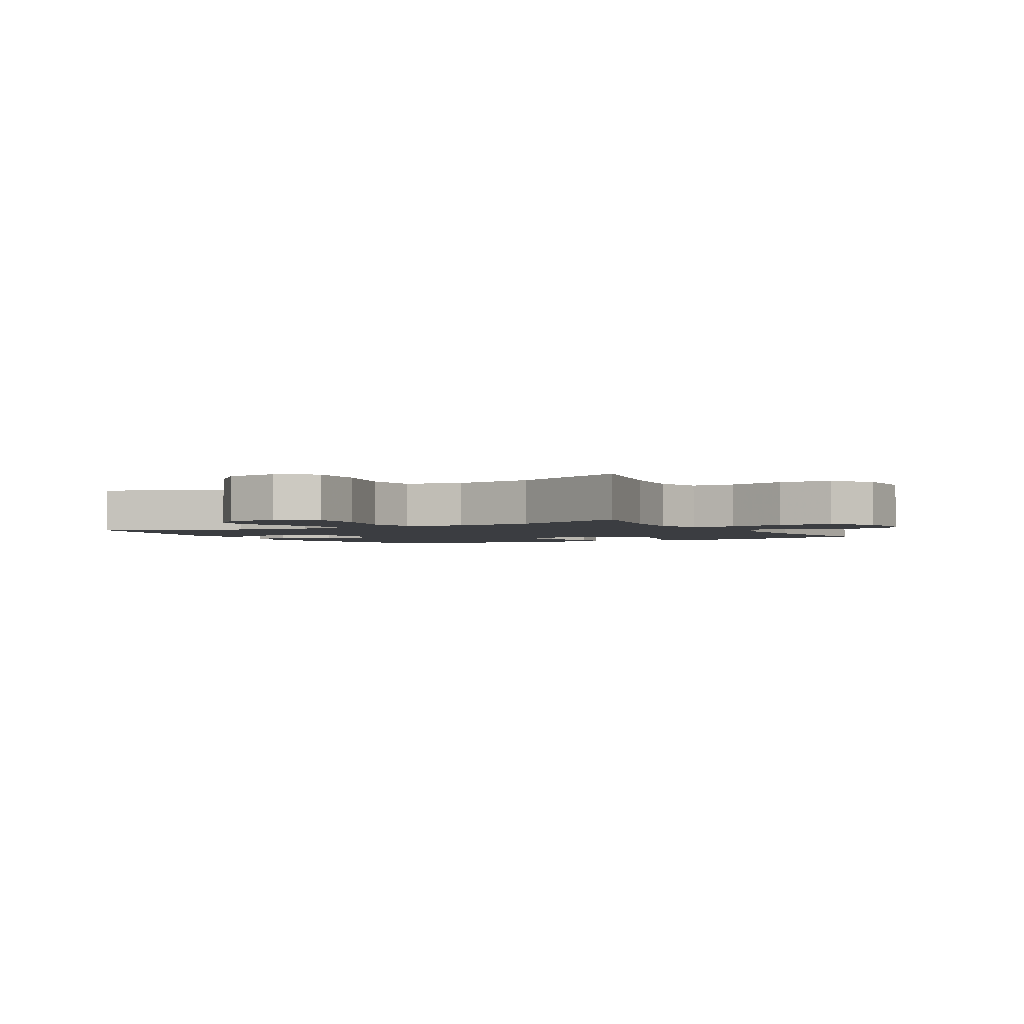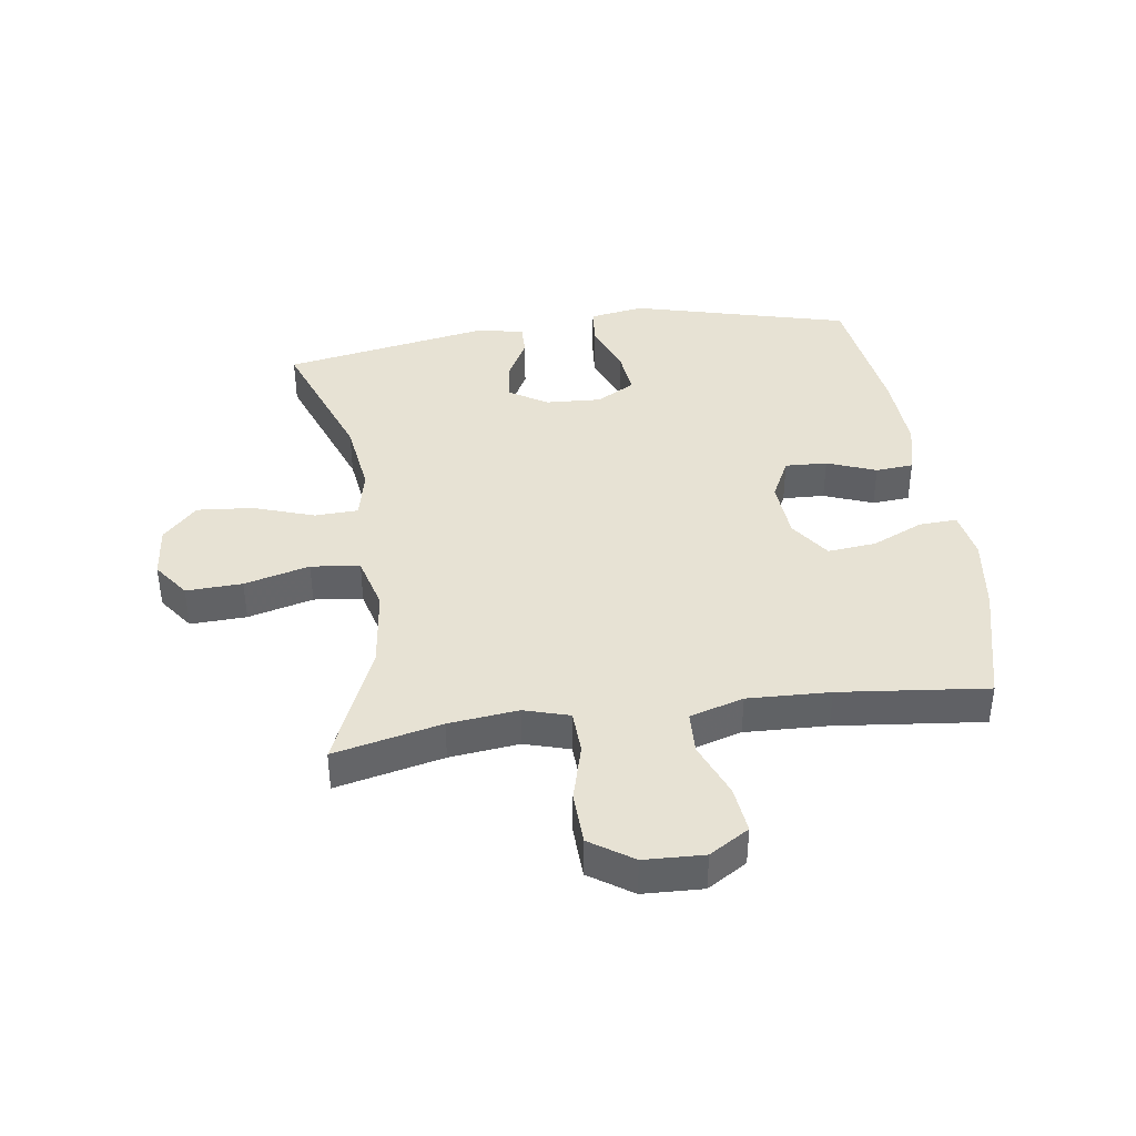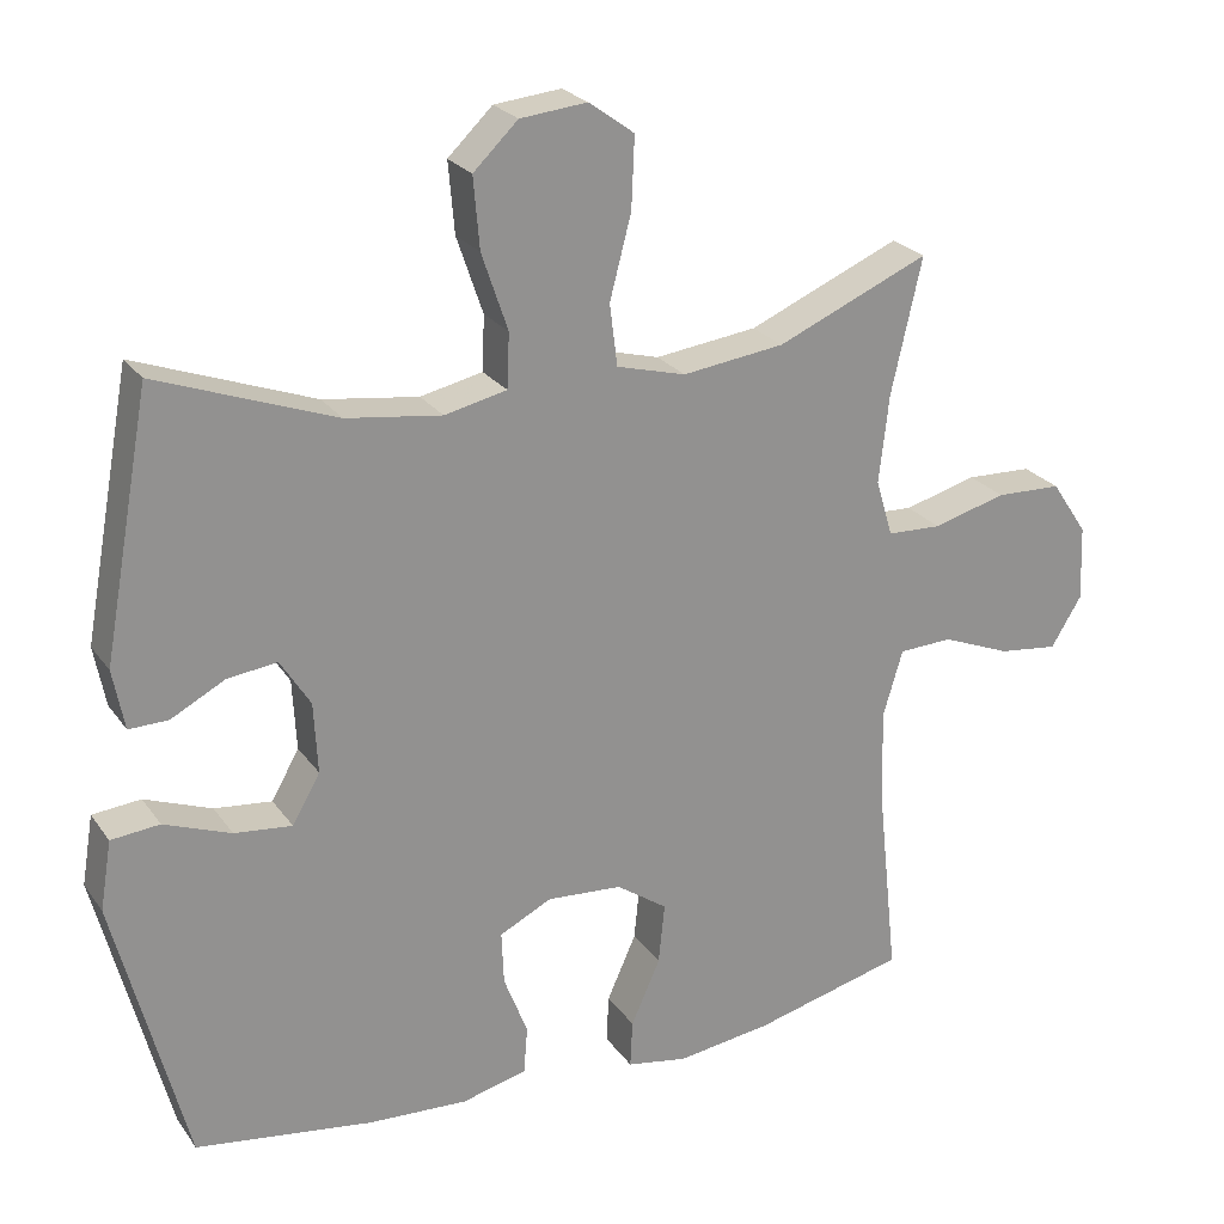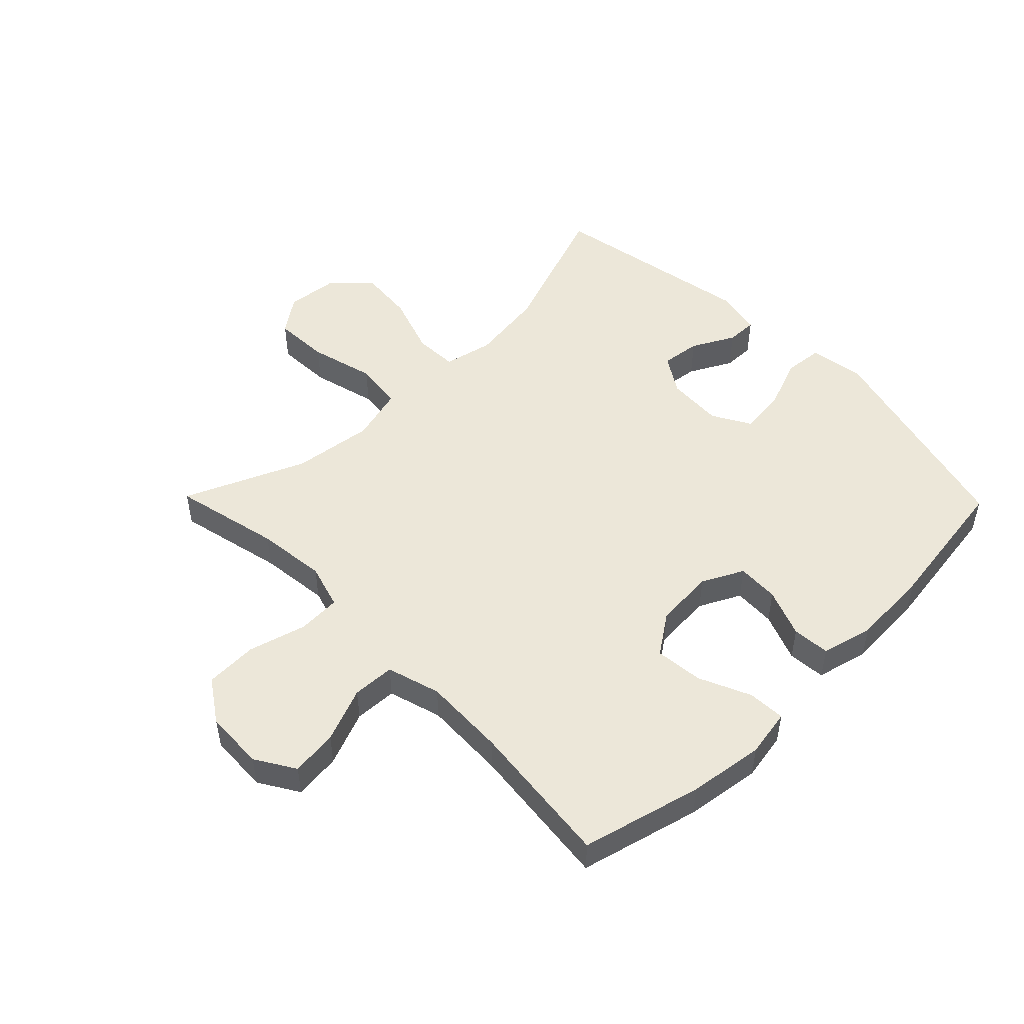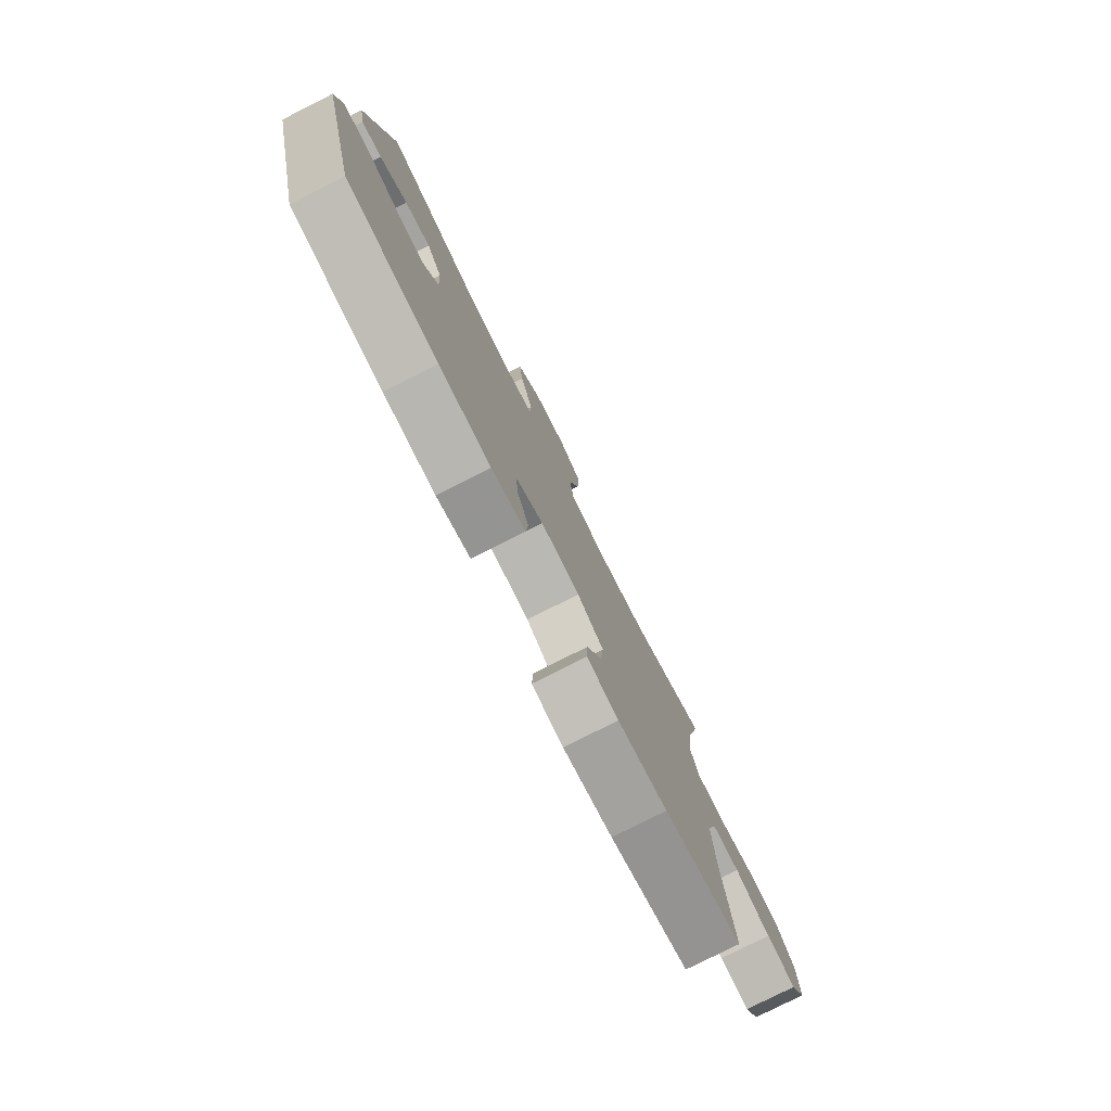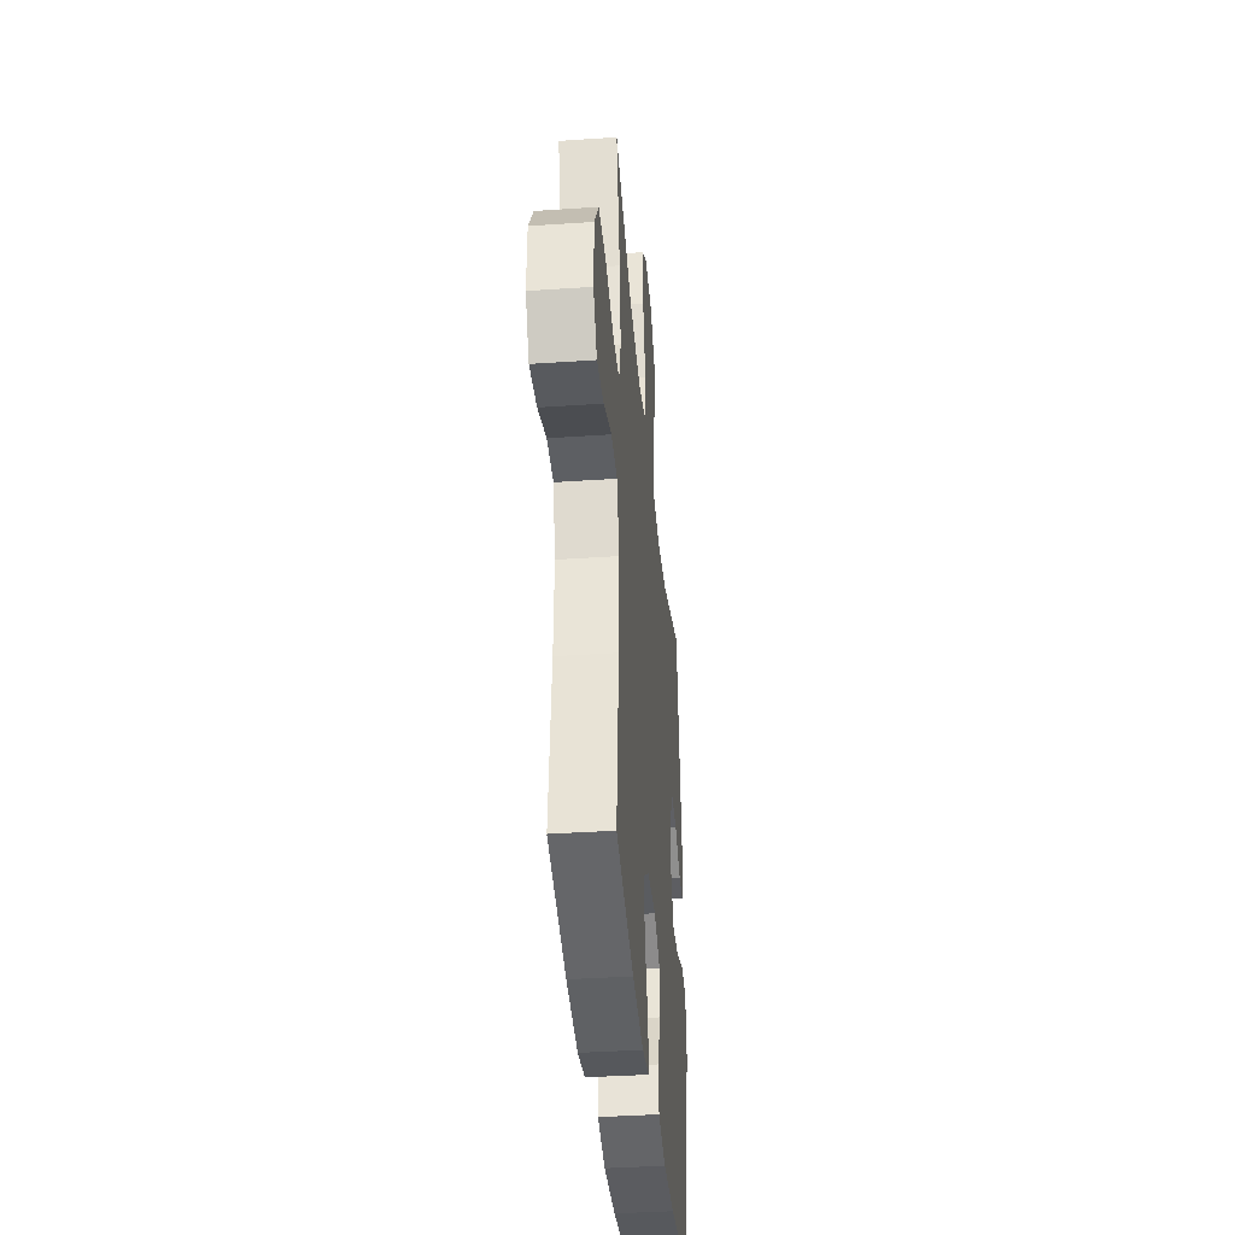
<metadata>
{"format":"obj","ext":"obj","renderer":"f3d","projection":"perspective","resolution":1024,"background":"white","views":[{"elev":-2.4,"azim":29.7,"up":"+Y"},{"elev":39.9,"azim":81.9,"up":"+Y"},{"elev":24.1,"azim":-26.6,"up":"+Z"},{"elev":50.1,"azim":135.7,"up":"+Y"},{"elev":-79.1,"azim":-63.3,"up":"+Z"},{"elev":-37.8,"azim":95.0,"up":"+Z"}]}
</metadata>
<code>
v -0.5 0.07 -0.5
v -0.593 0.07 -0.143
v -0.578 0.07 -0.053
v -0.515 0.07 -0.047
v -0.428 0.07 -0.08
v -0.353 0.07 -0.088
v -0.317 0.07 -0.025
v -0.322 0.07 0.067
v -0.361 0.07 0.129
v -0.426 0.07 0.121
v -0.496 0.07 0.084
v -0.547 0.07 0.083
v -0.562 0.07 0.161
v -0.5 0.07 0.5
v -0.269 0.07 0.415
v -0.145 0.07 0.398
v -0.064 0.07 0.416
v -0.061 0.07 0.487
v -0.095 0.07 0.587
v -0.103 0.07 0.679
v -0.045 0.07 0.735
v 0.042 0.07 0.744
v 0.101 0.07 0.701
v 0.097 0.07 0.609
v 0.069 0.07 0.502
v 0.079 0.07 0.422
v 0.169 0.07 0.398
v 0.302 0.07 0.415
v 0.5 0.07 0.5
v 0.46 0.07 0.324
v 0.447 0.07 0.21
v 0.469 0.07 0.136
v 0.54 0.07 0.133
v 0.635 0.07 0.159
v 0.721 0.07 0.156
v 0.768 0.07 0.086
v 0.772 0.07 -0.012
v 0.732 0.07 -0.077
v 0.655 0.07 -0.068
v 0.565 0.07 -0.032
v 0.495 0.07 -0.035
v 0.469 0.07 -0.123
v 0.474 0.07 -0.258
v 0.5 0.07 -0.5
v 0.302 0.07 -0.55
v 0.178 0.07 -0.567
v 0.099 0.07 -0.553
v 0.102 0.07 -0.491
v 0.14 0.07 -0.406
v 0.148 0.07 -0.327
v 0.082 0.07 -0.281
v -0.016 0.07 -0.274
v -0.084 0.07 -0.308
v -0.081 0.07 -0.377
v -0.05 0.07 -0.457
v -0.055 0.07 -0.519
v -0.14 0.07 -0.54
v -0.27 0.07 -0.533
v -0.5 0 -0.5
v -0.593 0 -0.143
v -0.578 0 -0.053
v -0.515 0 -0.047
v -0.428 0 -0.08
v -0.353 0 -0.088
v -0.317 0 -0.025
v -0.322 0 0.067
v -0.361 0 0.129
v -0.426 0 0.121
v -0.496 0 0.084
v -0.547 0 0.083
v -0.562 0 0.161
v -0.5 0 0.5
v -0.269 0 0.415
v -0.145 0 0.398
v -0.064 0 0.416
v -0.061 0 0.487
v -0.095 0 0.587
v -0.103 0 0.679
v -0.045 0 0.735
v 0.042 0 0.744
v 0.101 0 0.701
v 0.097 0 0.609
v 0.069 0 0.502
v 0.079 0 0.422
v 0.169 0 0.398
v 0.302 0 0.415
v 0.5 0 0.5
v 0.46 0 0.324
v 0.447 0 0.21
v 0.469 0 0.136
v 0.54 0 0.133
v 0.635 0 0.159
v 0.721 0 0.156
v 0.768 0 0.086
v 0.772 0 -0.012
v 0.732 0 -0.077
v 0.655 0 -0.068
v 0.565 0 -0.032
v 0.495 0 -0.035
v 0.469 0 -0.123
v 0.474 0 -0.258
v 0.5 0 -0.5
v 0.302 0 -0.55
v 0.178 0 -0.567
v 0.099 0 -0.553
v 0.102 0 -0.491
v 0.14 0 -0.406
v 0.148 0 -0.327
v 0.082 0 -0.281
v -0.016 0 -0.274
v -0.084 0 -0.308
v -0.081 0 -0.377
v -0.05 0 -0.457
v -0.055 0 -0.519
v -0.14 0 -0.54
v -0.27 0 -0.533
f 3 4 5
f 2 3 5
f 1 2 5
f 58 1 5
f 57 58 5
f 56 57 5
f 55 56 5
f 54 55 5
f 53 54 5 6
f 52 53 6 7
f 51 52 7 8
f 50 51 8 9
f 47 48 49
f 46 47 49
f 45 46 49
f 44 45 49
f 43 44 49
f 42 43 49 50
f 41 42 50 9
f 38 39 40
f 37 38 40
f 36 37 40
f 35 36 40
f 34 35 40
f 33 34 40
f 40 41 9
f 33 40 9
f 32 33 9
f 28 29 30
f 27 28 30 31
f 31 32 9
f 27 31 9
f 26 27 9
f 23 24 25
f 22 23 25
f 21 22 25
f 20 21 25
f 19 20 25
f 18 19 25
f 17 18 25 26
f 13 14 15
f 12 13 15
f 11 12 15
f 10 11 15
f 10 15 16
f 16 17 26
f 10 16 26
f 9 10 26
f 63 62 61
f 63 61 60
f 63 60 59
f 63 59 116
f 63 116 115
f 63 115 114
f 63 114 113
f 63 113 112
f 64 63 112 111
f 65 64 111 110
f 66 65 110 109
f 67 66 109 108
f 107 106 105
f 107 105 104
f 107 104 103
f 107 103 102
f 107 102 101
f 108 107 101 100
f 67 108 100 99
f 98 97 96
f 98 96 95
f 98 95 94
f 98 94 93
f 98 93 92
f 98 92 91
f 67 99 98
f 67 98 91
f 67 91 90
f 88 87 86
f 89 88 86 85
f 67 90 89
f 67 89 85
f 67 85 84
f 83 82 81
f 83 81 80
f 83 80 79
f 83 79 78
f 83 78 77
f 83 77 76
f 84 83 76 75
f 73 72 71
f 73 71 70
f 73 70 69
f 73 69 68
f 74 73 68
f 84 75 74
f 84 74 68
f 84 68 67
f 1 59 60 2
f 2 60 61 3
f 3 61 62 4
f 4 62 63 5
f 5 63 64 6
f 6 64 65 7
f 7 65 66 8
f 8 66 67 9
f 9 67 68 10
f 10 68 69 11
f 11 69 70 12
f 12 70 71 13
f 13 71 72 14
f 14 72 73 15
f 15 73 74 16
f 16 74 75 17
f 17 75 76 18
f 18 76 77 19
f 19 77 78 20
f 20 78 79 21
f 21 79 80 22
f 22 80 81 23
f 23 81 82 24
f 24 82 83 25
f 25 83 84 26
f 26 84 85 27
f 27 85 86 28
f 28 86 87 29
f 29 87 88 30
f 30 88 89 31
f 31 89 90 32
f 32 90 91 33
f 33 91 92 34
f 34 92 93 35
f 35 93 94 36
f 36 94 95 37
f 37 95 96 38
f 38 96 97 39
f 39 97 98 40
f 40 98 99 41
f 41 99 100 42
f 42 100 101 43
f 43 101 102 44
f 44 102 103 45
f 45 103 104 46
f 46 104 105 47
f 47 105 106 48
f 48 106 107 49
f 49 107 108 50
f 50 108 109 51
f 51 109 110 52
f 52 110 111 53
f 53 111 112 54
f 54 112 113 55
f 55 113 114 56
f 56 114 115 57
f 57 115 116 58
f 58 116 59 1

</code>
